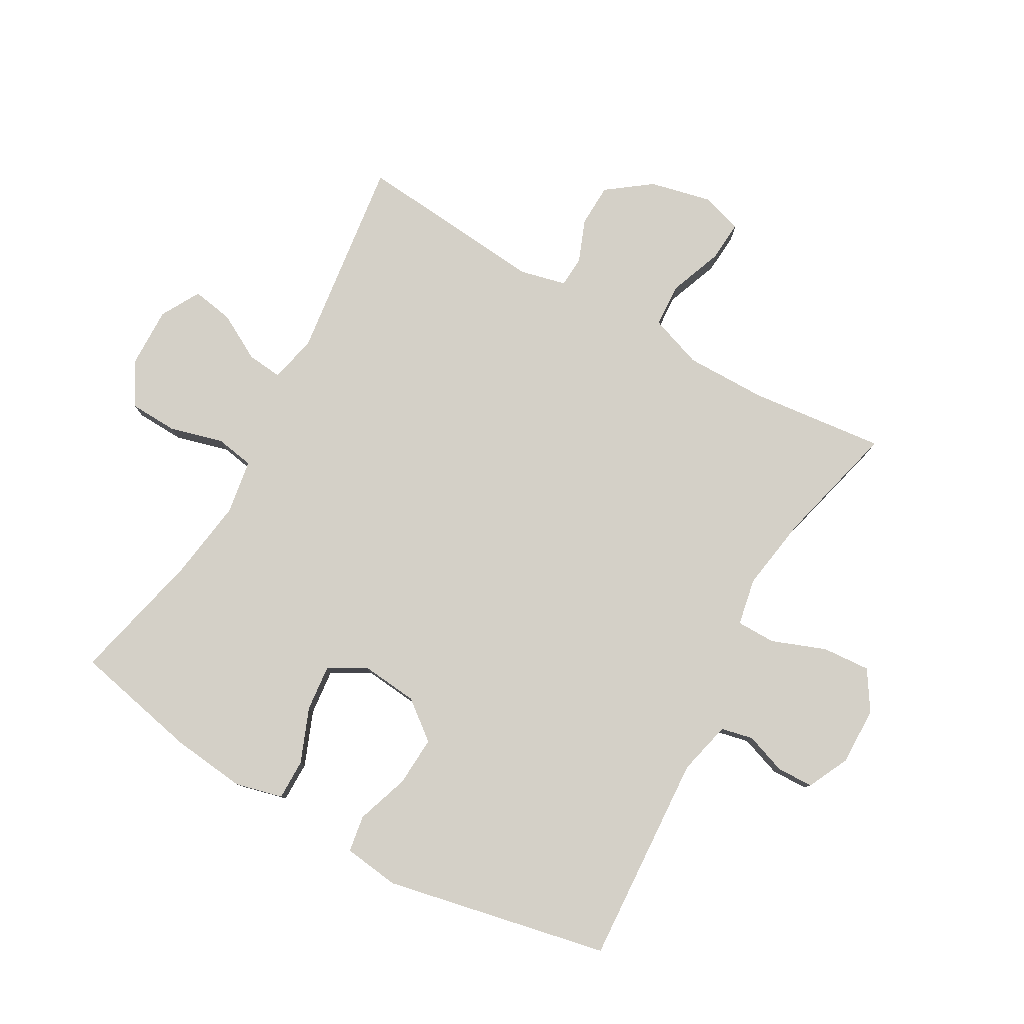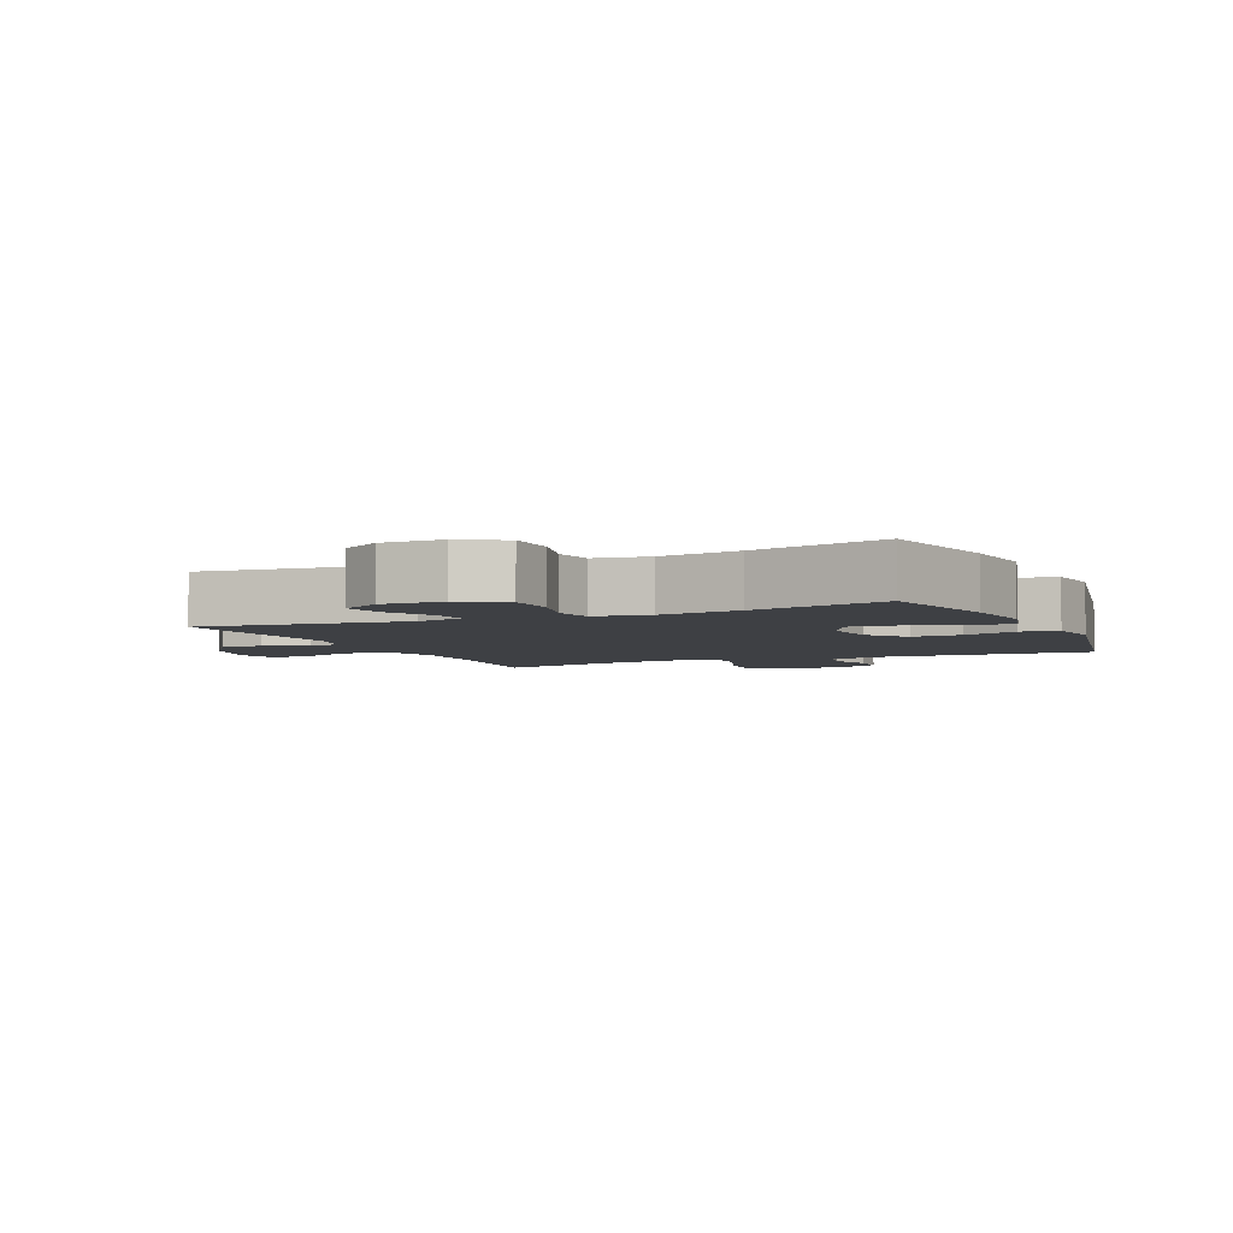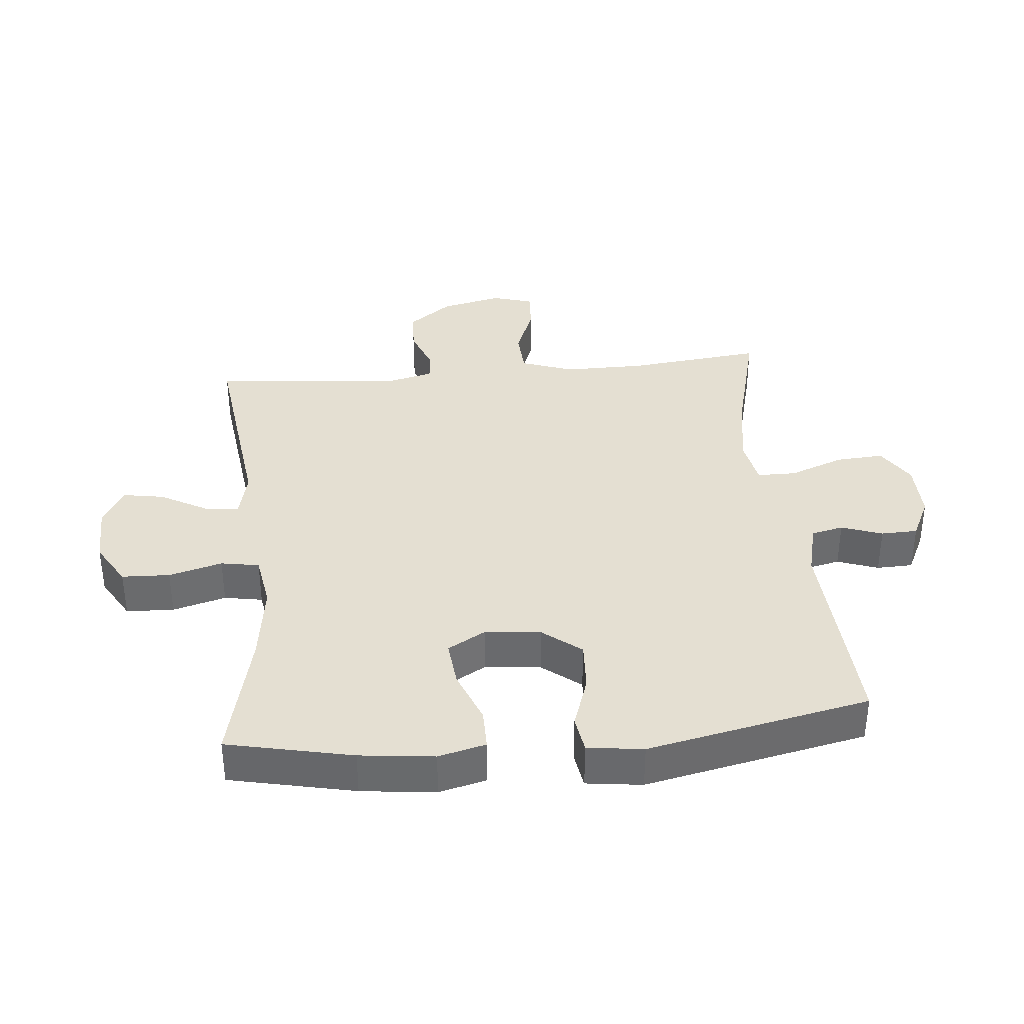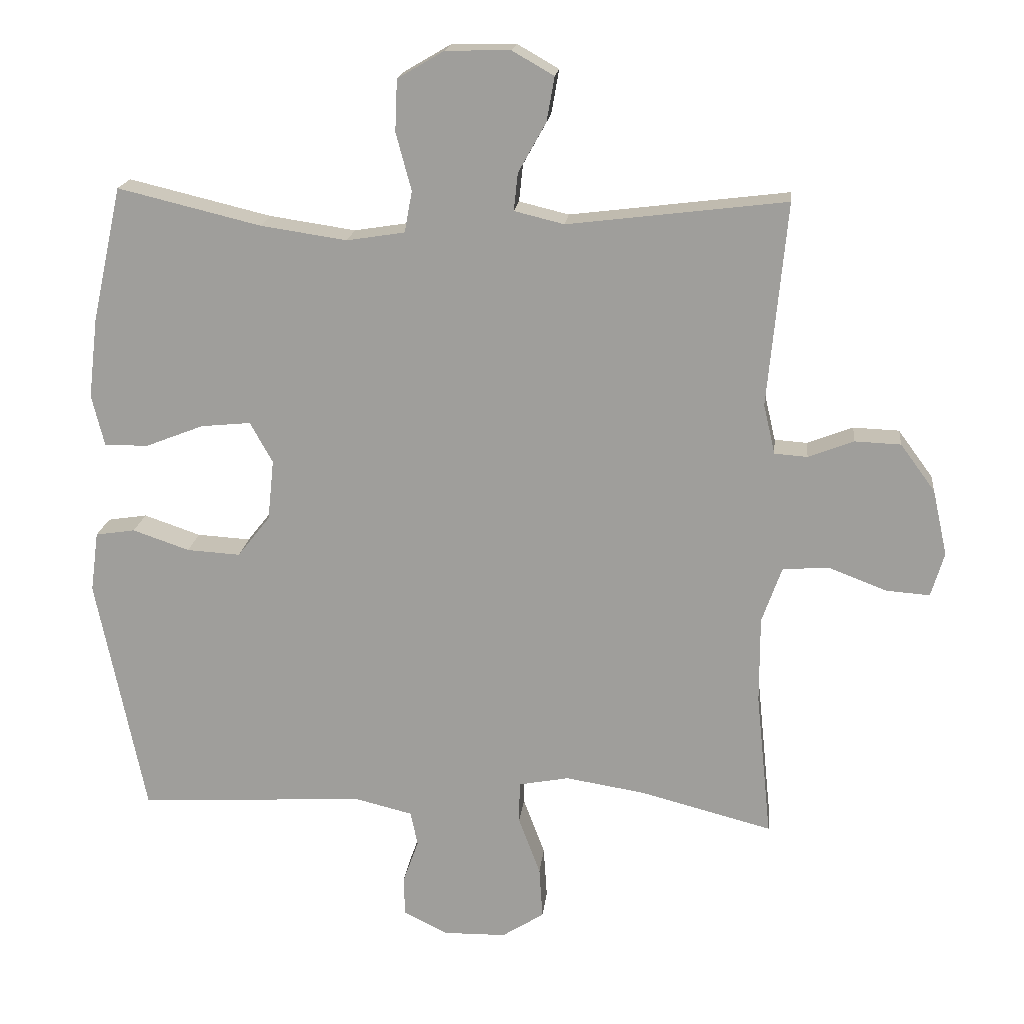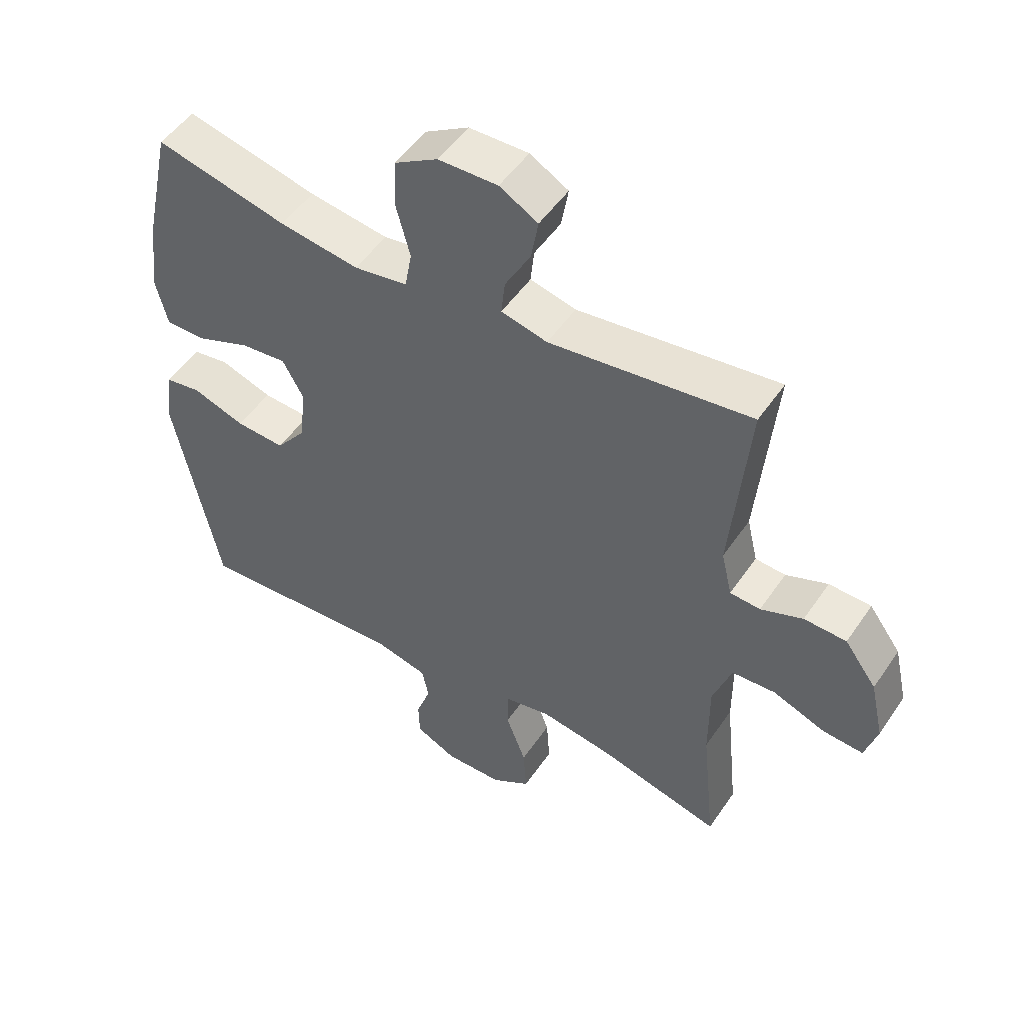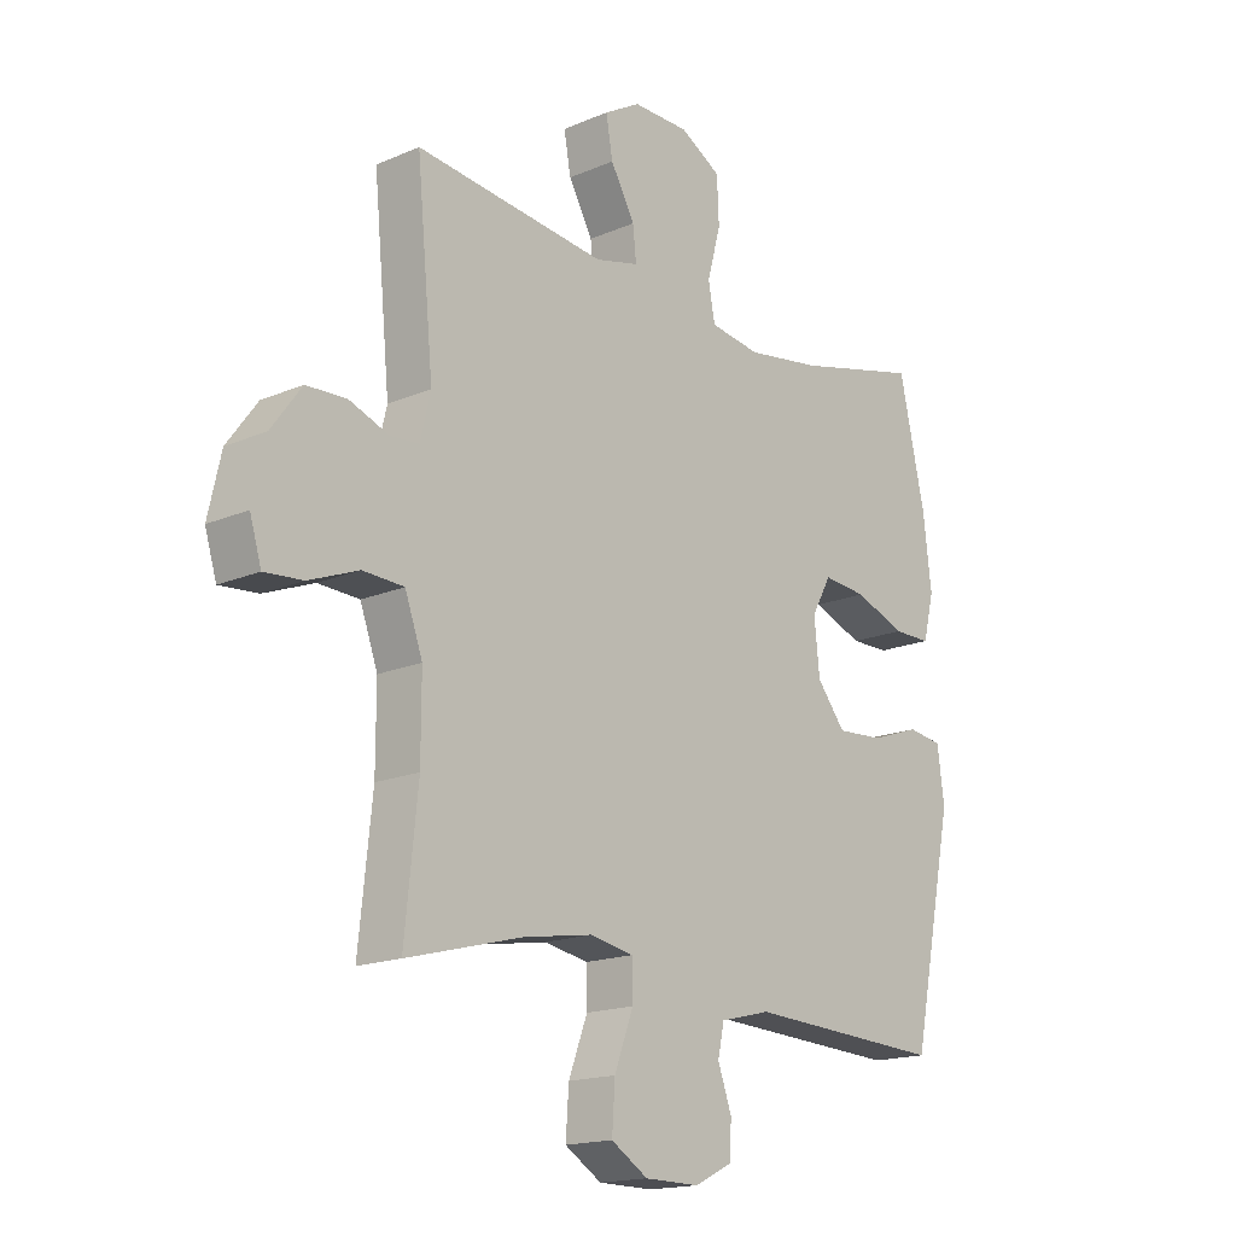
<metadata>
{"format":"obj","ext":"obj","renderer":"f3d","projection":"perspective","resolution":1024,"background":"white","views":[{"elev":80.0,"azim":119.2,"up":"+Y"},{"elev":-4.6,"azim":23.9,"up":"+Y"},{"elev":37.0,"azim":84.4,"up":"+Y"},{"elev":18.1,"azim":-173.9,"up":"+Z"},{"elev":50.4,"azim":-147.0,"up":"+Z"},{"elev":-16.7,"azim":-48.8,"up":"+Z"}]}
</metadata>
<code>
o path7978
v 0.3066 0.0375 0.4509
v 0.1764 0.0375 0.4315
v 0.08863 0.0375 0.4454
v 0.07737 0.0375 0.5076
v 0.1006 0.0375 0.5944
v 0.09724 0.0375 0.6723
v 0.02649 0.0375 0.7138
v -0.07085 0.0375 0.7154
v -0.1336 0.0375 0.6794
v -0.1219 0.0375 0.6125
v -0.08009 0.0375 0.5375
v -0.07407 0.0375 0.4811
v -0.1495 0.0375 0.4626
v -0.4797 0.0375 0.5031
v -0.4507 0.0375 0.195
v -0.4682 0.0375 0.1202
v -0.5179 0.0375 0.1166
v -0.5868 0.0375 0.1431
v -0.6561 0.0375 0.1404
v -0.7084 0.0375 0.06911
v -0.7306 0.0375 -0.03017
v -0.7107 0.0375 -0.09705
v -0.6442 0.0375 -0.09198
v -0.5582 0.0375 -0.0589
v -0.4872 0.0375 -0.06263
v -0.4567 0.0375 -0.1479
v -0.4568 0.0375 -0.2792
v -0.4797 0.0375 -0.4988
v -0.2792 0.0375 -0.4464
v -0.16 0.0375 -0.4271
v -0.08375 0.0375 -0.4415
v -0.08313 0.0375 -0.5047
v -0.1159 0.0375 -0.5924
v -0.121 0.0375 -0.6702
v -0.05748 0.0375 -0.7105
v 0.03674 0.0375 -0.7117
v 0.1037 0.0375 -0.6788
v 0.1052 0.0375 -0.6197
v 0.08156 0.0375 -0.5533
v 0.09264 0.0375 -0.5014
v 0.1796 0.0375 -0.48
v 0.522 0.0375 -0.4988
v 0.5957 0.0375 -0.1367
v 0.5837 0.0375 -0.04591
v 0.524 0.0375 -0.03676
v 0.4383 0.0375 -0.06614
v 0.3577 0.0375 -0.07104
v 0.3085 0.0375 -0.008707
v 0.299 0.0375 0.08243
v 0.3332 0.0375 0.1437
v 0.4083 0.0375 0.1363
v 0.4962 0.0375 0.1019
v 0.562 0.0375 0.102
v 0.581 0.0375 0.179
v 0.5667 0.0375 0.2998
v 0.522 0.0375 0.5031
v 0.3066 -0.0375 0.4509
v 0.1764 -0.0375 0.4315
v 0.08863 -0.0375 0.4454
v 0.07737 -0.0375 0.5076
v 0.1006 -0.0375 0.5944
v 0.09724 -0.0375 0.6723
v 0.02649 -0.0375 0.7138
v -0.07085 -0.0375 0.7154
v -0.1336 -0.0375 0.6794
v -0.1219 -0.0375 0.6125
v -0.08009 -0.0375 0.5375
v -0.07407 -0.0375 0.4811
v -0.1495 -0.0375 0.4626
v -0.4797 -0.0375 0.5031
v -0.4507 -0.0375 0.195
v -0.4682 -0.0375 0.1202
v -0.5179 -0.0375 0.1166
v -0.5868 -0.0375 0.1431
v -0.6561 -0.0375 0.1404
v -0.7084 -0.0375 0.06911
v -0.7306 -0.0375 -0.03017
v -0.7107 -0.0375 -0.09705
v -0.6442 -0.0375 -0.09198
v -0.5582 -0.0375 -0.0589
v -0.4872 -0.0375 -0.06263
v -0.4567 -0.0375 -0.1479
v -0.4568 -0.0375 -0.2792
v -0.4797 -0.0375 -0.4988
v -0.2792 -0.0375 -0.4464
v -0.16 -0.0375 -0.4271
v -0.08375 -0.0375 -0.4415
v -0.08313 -0.0375 -0.5047
v -0.1159 -0.0375 -0.5924
v -0.121 -0.0375 -0.6702
v -0.05748 -0.0375 -0.7105
v 0.03674 -0.0375 -0.7117
v 0.1037 -0.0375 -0.6788
v 0.1052 -0.0375 -0.6197
v 0.08156 -0.0375 -0.5533
v 0.09264 -0.0375 -0.5014
v 0.1796 -0.0375 -0.48
v 0.522 -0.0375 -0.4988
v 0.5957 -0.0375 -0.1367
v 0.5837 -0.0375 -0.04591
v 0.524 -0.0375 -0.03676
v 0.4383 -0.0375 -0.06614
v 0.3577 -0.0375 -0.07104
v 0.3085 -0.0375 -0.008707
v 0.299 -0.0375 0.08243
v 0.3332 -0.0375 0.1437
v 0.4083 -0.0375 0.1363
v 0.4962 -0.0375 0.1019
v 0.562 -0.0375 0.102
v 0.581 -0.0375 0.179
v 0.5667 -0.0375 0.2998
v 0.522 -0.0375 0.5031
v -0.7084 0.0375 0.06911
v -0.7306 0.0375 -0.03017
v -0.7107 0.0375 -0.09705
v -0.7107 0.0375 -0.09705
v -0.6442 0.0375 -0.09198
v -0.6561 0.0375 0.1404
v -0.5868 0.0375 0.1431
v -0.5582 0.0375 -0.0589
v -0.5179 0.0375 0.1166
v -0.4872 0.0375 -0.06263
v -0.4872 0.0375 -0.06263
v -0.4682 0.0375 0.1202
v -0.4682 0.0375 0.1202
v -0.4567 0.0375 -0.1479
v -0.4568 0.0375 -0.2792
v -0.4797 0.0375 -0.4988
v -0.4797 0.0375 -0.4988
v -0.4507 0.0375 0.195
v -0.4797 0.0375 0.5031
v -0.4797 0.0375 0.5031
v -0.2792 0.0375 -0.4464
v -0.16 0.0375 -0.4271
v -0.1495 0.0375 0.4626
v -0.08375 0.0375 -0.4415
v -0.08375 0.0375 -0.4415
v -0.07407 0.0375 0.4811
v -0.07407 0.0375 0.4811
v -0.07085 0.0375 0.7154
v -0.1336 0.0375 0.6794
v -0.1336 0.0375 0.6794
v -0.1219 0.0375 0.6125
v -0.08009 0.0375 0.5375
v -0.1159 0.0375 -0.5924
v -0.121 0.0375 -0.6702
v -0.121 0.0375 -0.6702
v -0.05748 0.0375 -0.7105
v -0.08313 0.0375 -0.5047
v 0.02649 0.0375 0.7138
v 0.03674 0.0375 -0.7117
v 0.09724 0.0375 0.6723
v 0.1037 0.0375 -0.6788
v 0.1037 0.0375 -0.6788
v 0.1006 0.0375 0.5944
v 0.07737 0.0375 0.5076
v 0.08863 0.0375 0.4454
v 0.08863 0.0375 0.4454
v 0.08156 0.0375 -0.5533
v 0.09264 0.0375 -0.5014
v 0.09264 0.0375 -0.5014
v 0.1052 0.0375 -0.6197
v 0.1764 0.0375 0.4315
v 0.1796 0.0375 -0.48
v 0.3066 0.0375 0.4509
v 0.299 0.0375 0.08243
v 0.3332 0.0375 0.1437
v 0.3332 0.0375 0.1437
v 0.3085 0.0375 -0.008707
v 0.3577 0.0375 -0.07104
v 0.4083 0.0375 0.1363
v 0.4383 0.0375 -0.06614
v 0.4962 0.0375 0.1019
v 0.524 0.0375 -0.03676
v 0.562 0.0375 0.102
v 0.562 0.0375 0.102
v 0.522 0.0375 0.5031
v 0.522 0.0375 0.5031
v 0.522 0.0375 -0.4988
v 0.522 0.0375 -0.4988
v 0.5837 0.0375 -0.04591
v 0.5837 0.0375 -0.04591
v 0.5667 0.0375 0.2998
v 0.581 0.0375 0.179
v 0.5957 0.0375 -0.1367
v -0.7084 -0.0375 0.06911
v -0.7306 -0.0375 -0.03017
v -0.7107 -0.0375 -0.09705
v -0.7107 -0.0375 -0.09705
v -0.6442 -0.0375 -0.09198
v -0.6561 -0.0375 0.1404
v -0.5868 -0.0375 0.1431
v -0.5582 -0.0375 -0.0589
v -0.5179 -0.0375 0.1166
v -0.4872 -0.0375 -0.06263
v -0.4872 -0.0375 -0.06263
v -0.4682 -0.0375 0.1202
v -0.4682 -0.0375 0.1202
v -0.4567 -0.0375 -0.1479
v -0.4568 -0.0375 -0.2792
v -0.4797 -0.0375 -0.4988
v -0.4797 -0.0375 -0.4988
v -0.4507 -0.0375 0.195
v -0.4797 -0.0375 0.5031
v -0.4797 -0.0375 0.5031
v -0.2792 -0.0375 -0.4464
v -0.16 -0.0375 -0.4271
v -0.1495 -0.0375 0.4626
v -0.08375 -0.0375 -0.4415
v -0.08375 -0.0375 -0.4415
v -0.07407 -0.0375 0.4811
v -0.07407 -0.0375 0.4811
v -0.07085 -0.0375 0.7154
v -0.1336 -0.0375 0.6794
v -0.1336 -0.0375 0.6794
v -0.1219 -0.0375 0.6125
v -0.08009 -0.0375 0.5375
v -0.1159 -0.0375 -0.5924
v -0.121 -0.0375 -0.6702
v -0.121 -0.0375 -0.6702
v -0.05748 -0.0375 -0.7105
v -0.08313 -0.0375 -0.5047
v 0.02649 -0.0375 0.7138
v 0.03674 -0.0375 -0.7117
v 0.09724 -0.0375 0.6723
v 0.1037 -0.0375 -0.6788
v 0.1037 -0.0375 -0.6788
v 0.1006 -0.0375 0.5944
v 0.07737 -0.0375 0.5076
v 0.08863 -0.0375 0.4454
v 0.08863 -0.0375 0.4454
v 0.08156 -0.0375 -0.5533
v 0.09264 -0.0375 -0.5014
v 0.09264 -0.0375 -0.5014
v 0.1052 -0.0375 -0.6197
v 0.1764 -0.0375 0.4315
v 0.1796 -0.0375 -0.48
v 0.3066 -0.0375 0.4509
v 0.299 -0.0375 0.08243
v 0.3332 -0.0375 0.1437
v 0.3332 -0.0375 0.1437
v 0.3085 -0.0375 -0.008707
v 0.3577 -0.0375 -0.07104
v 0.4083 -0.0375 0.1363
v 0.4383 -0.0375 -0.06614
v 0.4962 -0.0375 0.1019
v 0.524 -0.0375 -0.03676
v 0.562 -0.0375 0.102
v 0.562 -0.0375 0.102
v 0.522 -0.0375 0.5031
v 0.522 -0.0375 0.5031
v 0.522 -0.0375 -0.4988
v 0.522 -0.0375 -0.4988
v 0.5837 -0.0375 -0.04591
v 0.5837 -0.0375 -0.04591
v 0.5667 -0.0375 0.2998
v 0.581 -0.0375 0.179
v 0.5957 -0.0375 -0.1367
f 190 187 188
f 256 238 244
f 209 242 207
f 245 258 247
f 211 229 217
f 242 199 207
f 239 236 230
f 237 242 209
f 236 240 238
f 186 192 191
f 199 197 195
f 216 213 214
f 232 224 235
f 228 217 229
f 237 243 242
f 258 245 252
f 193 186 190
f 192 193 194
f 239 199 242
f 250 238 256
f 224 232 221
f 239 208 203
f 257 256 244
f 203 208 204
f 190 186 187
f 206 200 201
f 199 200 207
f 213 216 223
f 223 216 217
f 223 217 228
f 207 200 206
f 244 238 240
f 221 232 218
f 237 209 233
f 218 232 222
f 222 233 209
f 197 194 195
f 254 247 258
f 193 192 186
f 229 211 230
f 239 203 197
f 252 243 237
f 233 222 232
f 195 194 193
f 239 197 199
f 248 257 246
f 208 230 211
f 245 243 252
f 221 218 219
f 240 236 239
f 230 208 239
f 225 223 228
f 246 257 244
f 235 224 226
f 20 21 77 76
f 21 116 189 77
f 22 23 79 78
f 19 20 76 75
f 18 19 75 74
f 23 24 80 79
f 17 18 74 73
f 24 123 196 80
f 125 17 73 198
f 25 26 82 81
f 27 129 202 83
f 15 16 72 71
f 26 27 83 82
f 132 15 71 205
f 28 29 85 84
f 29 30 86 85
f 13 14 70 69
f 30 137 210 86
f 139 13 69 212
f 8 142 215 64
f 9 10 66 65
f 10 11 67 66
f 33 147 220 89
f 34 35 91 90
f 32 33 89 88
f 31 32 88 87
f 11 12 68 67
f 7 8 64 63
f 35 36 92 91
f 6 7 63 62
f 36 154 227 92
f 5 6 62 61
f 4 5 61 60
f 158 4 60 231
f 39 161 234 95
f 38 39 95 94
f 37 38 94 93
f 2 3 59 58
f 40 41 97 96
f 1 2 58 57
f 49 168 241 105
f 48 49 105 104
f 47 48 104 103
f 50 51 107 106
f 46 47 103 102
f 51 52 108 107
f 45 46 102 101
f 52 176 249 108
f 178 1 57 251
f 41 180 253 97
f 182 45 101 255
f 55 56 112 111
f 54 55 111 110
f 53 54 110 109
f 43 44 100 99
f 42 43 99 98
f 117 115 114
f 183 171 165
f 136 134 169
f 172 174 185
f 138 144 156
f 169 134 126
f 166 157 163
f 164 136 169
f 163 165 167
f 113 118 119
f 126 122 124
f 143 141 140
f 159 162 151
f 155 156 144
f 164 169 170
f 185 179 172
f 120 117 113
f 119 121 120
f 166 169 126
f 177 183 165
f 151 148 159
f 166 130 135
f 184 171 183
f 130 131 135
f 117 114 113
f 133 128 127
f 126 134 127
f 140 150 143
f 150 144 143
f 150 155 144
f 134 133 127
f 171 167 165
f 148 145 159
f 164 160 136
f 145 149 159
f 149 136 160
f 124 122 121
f 181 185 174
f 120 113 119
f 156 157 138
f 166 124 130
f 179 164 170
f 160 159 149
f 122 120 121
f 166 126 124
f 175 173 184
f 135 138 157
f 172 179 170
f 148 146 145
f 167 166 163
f 157 166 135
f 152 155 150
f 173 171 184
f 162 153 151

</code>
